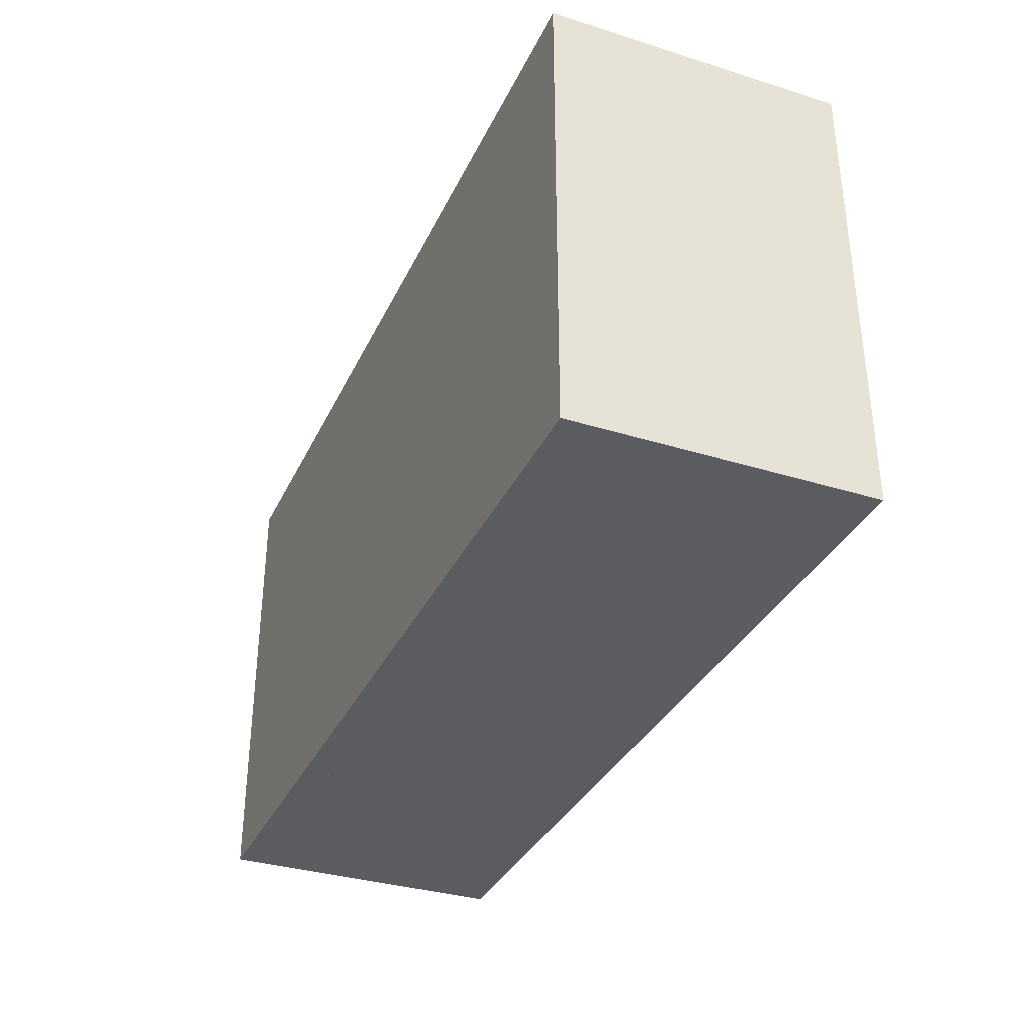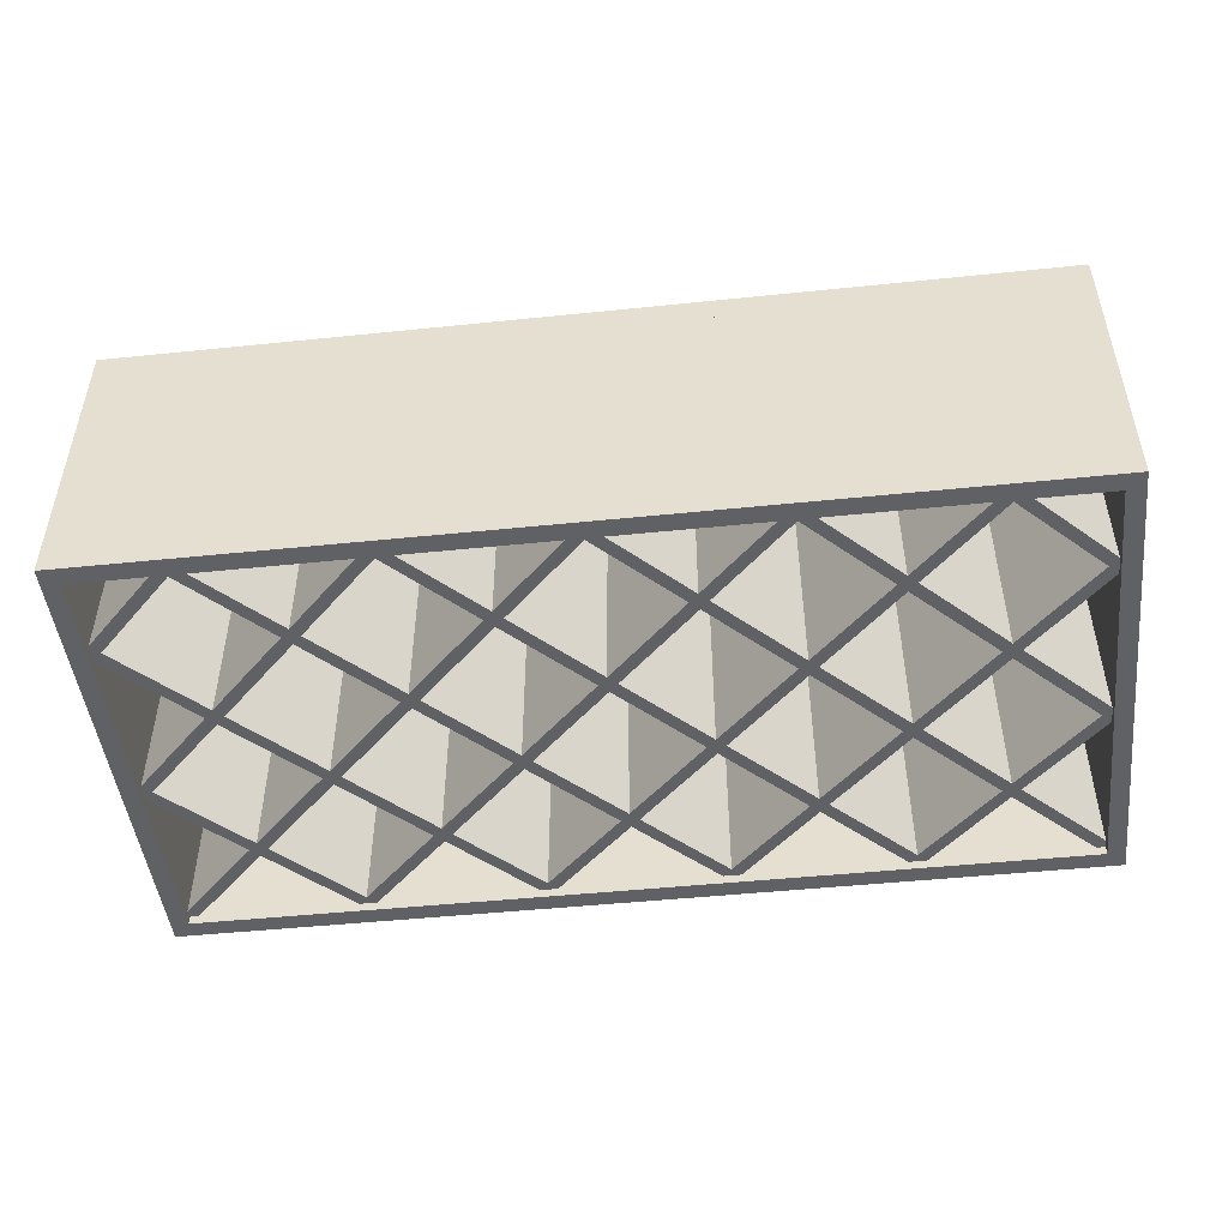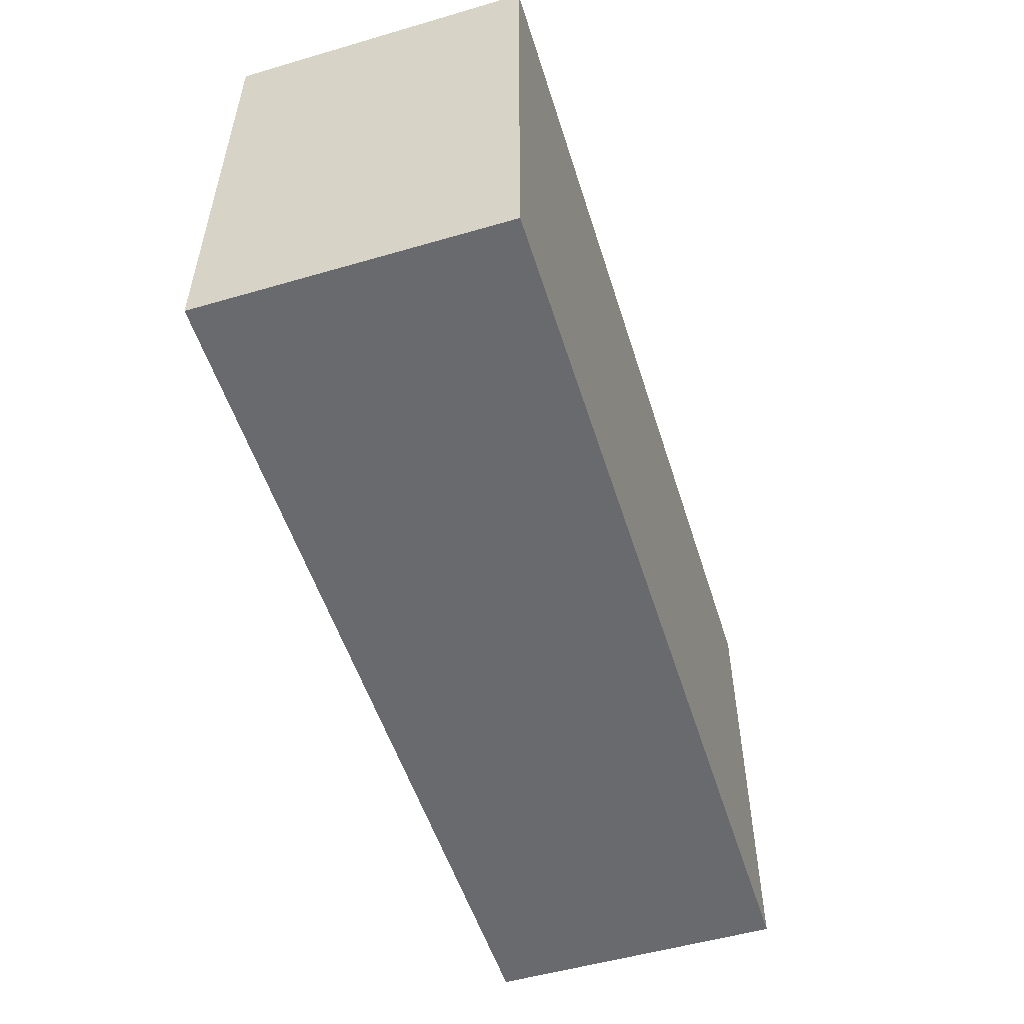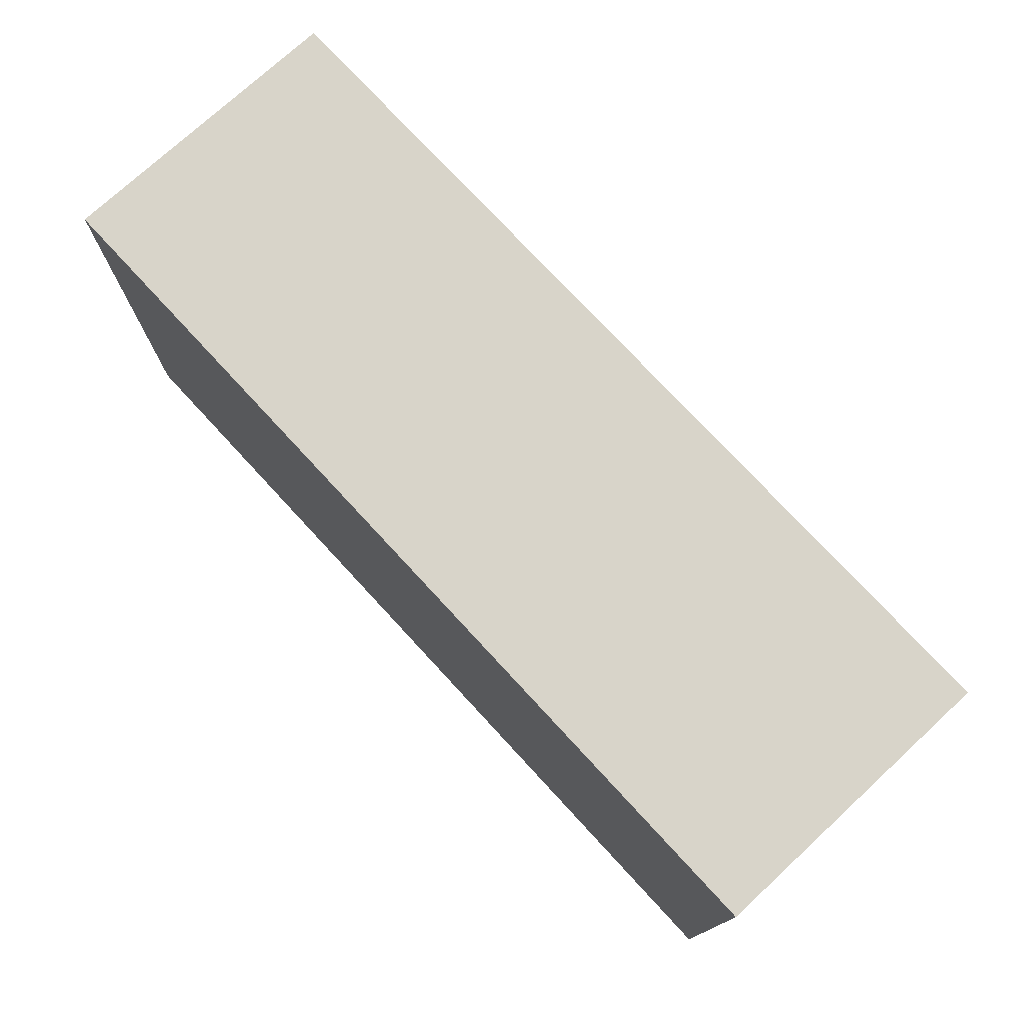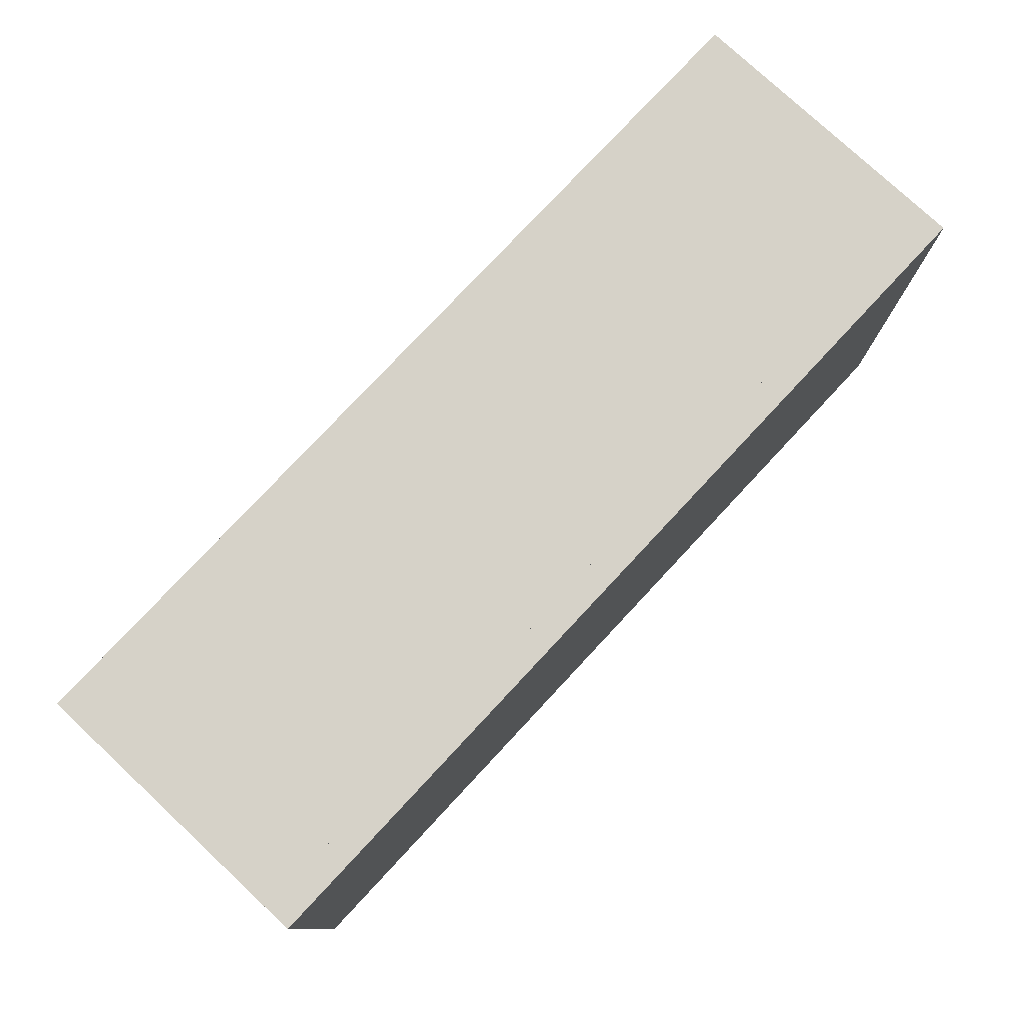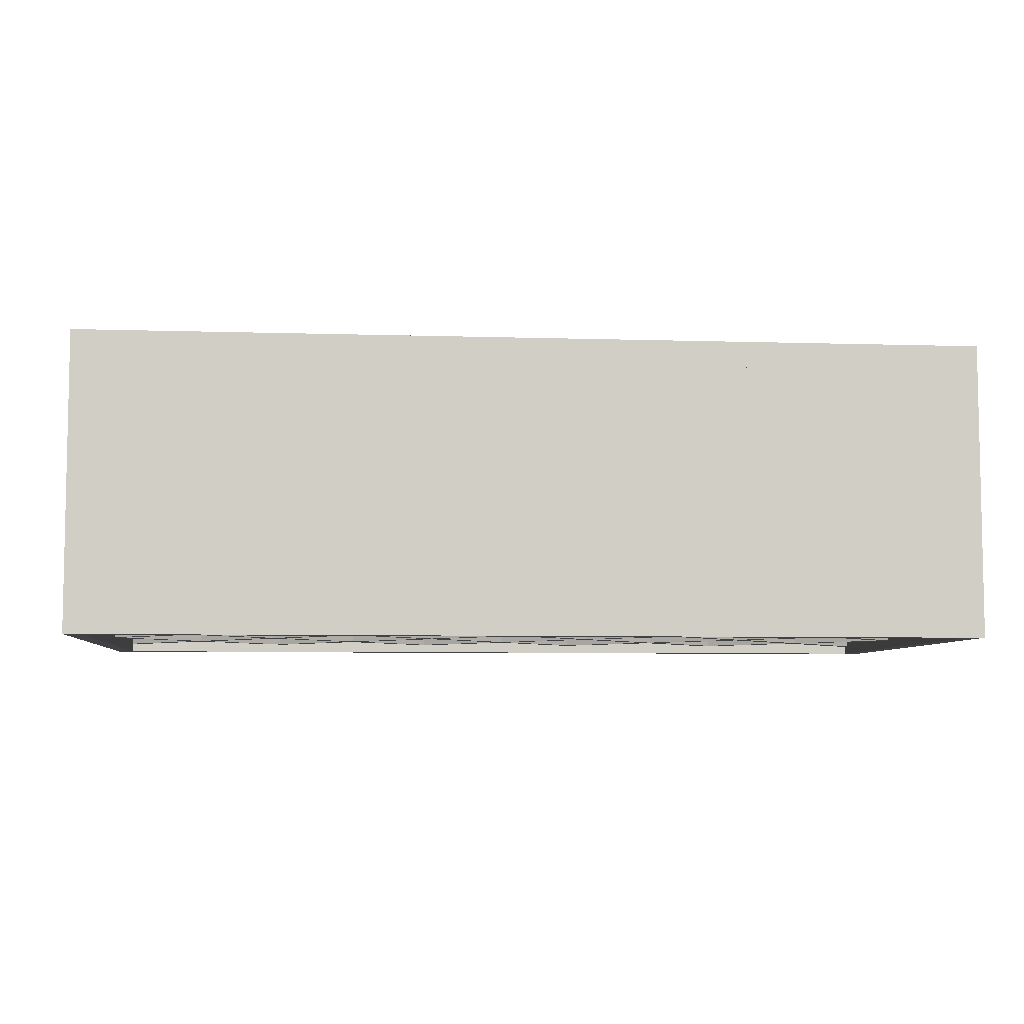
<metadata>
{"format":"obj","ext":"obj","renderer":"f3d","projection":"perspective","resolution":1024,"background":"white","views":[{"elev":-34.4,"azim":67.3,"up":"+Y"},{"elev":-47.9,"azim":6.6,"up":"+Z"},{"elev":-53.1,"azim":-72.7,"up":"+Y"},{"elev":75.2,"azim":47.3,"up":"+Y"},{"elev":77.9,"azim":-47.0,"up":"+Y"},{"elev":-6.4,"azim":-5.3,"up":"+Z"}]}
</metadata>
<code>
v -102 52 2.99
v 2 52 2.99
v 2 -2 2.99
v -102 -2 2.99
v -102 52 -0.01015
v 2 52 -0.01015
v 2 -2 -0.01015
v -102 -2 -0.01015
v -102 -2 0
v -102 52 0
v 2 52 0
v 2 -2 0
v -100 50 0
v 7.447e-05 50 0
v 0.000266 0.0003043 0
v -100 -7.849e-05 0
v -102 -2 -31
v -102 52 -31
v 2 52 -31
v 2 -2 -31
v -100 50 -31
v 7.447e-05 50 -31
v 0.000266 0.0003043 -31
v -100 -7.849e-05 -31
v 1 10 0
v -10 -0.9999 0
v -20 9 0
v -30 -1 0
v -40 9 0
v -50 -0.9999 0
v -60 9 0
v -70 -1 0
v -80 9 0
v -90 -0.9999 0
v -101 10 0
v -91 20 0
v -101 30 0
v -91 40 0
v -101 50 0
v -100 51 0
v -90 41 0
v -80 51 0
v -70 41 0
v -60 51 0
v -50 41 0
v -40 51 0
v -30 41 0
v -20 51 0
v -10 41 0
v 7.459e-05 51 0
v 1 50 0
v -9 40 0
v 1 30 0
v -9 20 0
v -90 21 0
v -81 30 0
v -90 39 0
v -99 30 0
v -90 1 0
v -81 10 0
v -90 19 0
v -99 10 0
v -80 31 0
v -71 40 0
v -80 49 0
v -89 40 0
v -80 11 0
v -71 20 0
v -80 29 0
v -89 20 0
v -70 21 0
v -61 30 0
v -70 39 0
v -79 30 0
v -20 31 0
v -11 40 0
v -20 49 0
v -29 40 0
v -10 21 0
v -1 30 0
v -10 39 0
v -19 30 0
v -30 21 0
v -21 30 0
v -30 39 0
v -39 30 0
v -10 1 0
v -1 10 0
v -10 19 0
v -19 10 0
v -20 11 0
v -11 20 0
v -20 29 0
v -29 20 0
v -30 1 0
v -21 10 0
v -30 19 0
v -39 10 0
v -50 1 0
v -41 10 0
v -50 19 0
v -59 10 0
v -40 11 0
v -31 20 0
v -40 29 0
v -49 20 0
v -70 1 0
v -61 10 0
v -70 19 0
v -79 10 0
v -60 31 0
v -51 40 0
v -60 49 0
v -69 40 0
v -40 31 0
v -31 40 0
v -40 49 0
v -49 40 0
v -50 21 0
v -41 30 0
v -50 39 0
v -59 30 0
v -60 11 0
v -51 20 0
v -60 29 0
v -69 20 0
v 1 10 -30
v -10 -0.9999 -30
v -20 9 -30
v -30 -1 -30
v -40 9 -30
v -50 -0.9999 -30
v -60 9 -30
v -70 -1 -30
v -80 9 -30
v -90 -0.9999 -30
v -101 10 -30
v -91 20 -30
v -101 30 -30
v -91 40 -30
v -101 50 -30
v -100 51 -30
v -90 41 -30
v -80 51 -30
v -70 41 -30
v -60 51 -30
v -50 41 -30
v -40 51 -30
v -30 41 -30
v -20 51 -30
v -10 41 -30
v 7.459e-05 51 -30
v 1 50 -30
v -9 40 -30
v 1 30 -30
v -9 20 -30
v -90 21 -30
v -81 30 -30
v -90 39 -30
v -99 30 -30
v -90 1 -30
v -81 10 -30
v -90 19 -30
v -99 10 -30
v -80 31 -30
v -71 40 -30
v -80 49 -30
v -89 40 -30
v -80 11 -30
v -71 20 -30
v -80 29 -30
v -89 20 -30
v -70 21 -30
v -61 30 -30
v -70 39 -30
v -79 30 -30
v -20 31 -30
v -11 40 -30
v -20 49 -30
v -29 40 -30
v -10 21 -30
v -1 30 -30
v -10 39 -30
v -19 30 -30
v -30 21 -30
v -21 30 -30
v -30 39 -30
v -39 30 -30
v -10 1 -30
v -1 10 -30
v -10 19 -30
v -19 10 -30
v -20 11 -30
v -11 20 -30
v -20 29 -30
v -29 20 -30
v -30 1 -30
v -21 10 -30
v -30 19 -30
v -39 10 -30
v -50 1 -30
v -41 10 -30
v -50 19 -30
v -59 10 -30
v -40 11 -30
v -31 20 -30
v -40 29 -30
v -49 20 -30
v -70 1 -30
v -61 10 -30
v -70 19 -30
v -79 10 -30
v -60 31 -30
v -51 40 -30
v -60 49 -30
v -69 40 -30
v -40 31 -30
v -31 40 -30
v -40 49 -30
v -49 40 -30
v -50 21 -30
v -41 30 -30
v -50 39 -30
v -59 30 -30
v -60 11 -30
v -51 20 -30
v -60 29 -30
v -69 20 -30
o зад_основа.1
f 2 6 5 1
f 3 7 6 2
f 4 8 7 3
f 1 5 8 4
f 4 3 2 1
f 6 7 8 5
f 10 18 17 9
f 11 19 18 10
f 12 20 19 11
f 9 17 20 12
f 21 22 14 13
f 22 23 15 14
f 23 24 16 15
f 24 21 13 16
f 16 13 10 9
f 15 16 9 12
f 13 14 11 10
f 14 15 12 11
f 22 19 20 23
f 17 24 23 20
f 21 18 19 22
f 24 17 18 21
f 26 128 127 25
f 27 129 128 26
f 28 130 129 27
f 29 131 130 28
f 30 132 131 29
f 31 133 132 30
f 32 134 133 31
f 33 135 134 32
f 34 136 135 33
f 35 137 136 34
f 36 138 137 35
f 37 139 138 36
f 38 140 139 37
f 39 141 140 38
f 40 142 141 39
f 41 143 142 40
f 42 144 143 41
f 43 145 144 42
f 44 146 145 43
f 45 147 146 44
f 46 148 147 45
f 47 149 148 46
f 48 150 149 47
f 49 151 150 48
f 50 152 151 49
f 51 153 152 50
f 52 154 153 51
f 53 155 154 52
f 54 156 155 53
f 25 127 156 54
f 56 158 157 55
f 57 159 158 56
f 58 160 159 57
f 55 157 160 58
f 60 162 161 59
f 61 163 162 60
f 62 164 163 61
f 59 161 164 62
f 64 166 165 63
f 65 167 166 64
f 66 168 167 65
f 63 165 168 66
f 68 170 169 67
f 69 171 170 68
f 70 172 171 69
f 67 169 172 70
f 72 174 173 71
f 73 175 174 72
f 74 176 175 73
f 71 173 176 74
f 76 178 177 75
f 77 179 178 76
f 78 180 179 77
f 75 177 180 78
f 80 182 181 79
f 81 183 182 80
f 82 184 183 81
f 79 181 184 82
f 84 186 185 83
f 85 187 186 84
f 86 188 187 85
f 83 185 188 86
f 88 190 189 87
f 89 191 190 88
f 90 192 191 89
f 87 189 192 90
f 92 194 193 91
f 93 195 194 92
f 94 196 195 93
f 91 193 196 94
f 96 198 197 95
f 97 199 198 96
f 98 200 199 97
f 95 197 200 98
f 100 202 201 99
f 101 203 202 100
f 102 204 203 101
f 99 201 204 102
f 104 206 205 103
f 105 207 206 104
f 106 208 207 105
f 103 205 208 106
f 108 210 209 107
f 109 211 210 108
f 110 212 211 109
f 107 209 212 110
f 112 214 213 111
f 113 215 214 112
f 114 216 215 113
f 111 213 216 114
f 116 218 217 115
f 117 219 218 116
f 118 220 219 117
f 115 217 220 118
f 120 222 221 119
f 121 223 222 120
f 122 224 223 121
f 119 221 224 122
f 124 226 225 123
f 125 227 226 124
f 126 228 227 125
f 123 225 228 126
f 89 54 25 88
f 87 88 25 26
f 90 87 26 27
f 96 91 90 27
f 28 95 96 27
f 98 95 28 29
f 100 103 98 29
f 30 99 100 29
f 102 99 30 31
f 123 102 31 108
f 32 107 108 31
f 110 107 32 33
f 67 110 33 60
f 34 59 60 33
f 35 62 59 34
f 61 62 35 36
f 55 70 61 36
f 37 58 55 36
f 57 58 37 38
f 66 57 38 41
f 40 41 38 39
f 42 65 66 41
f 64 65 42 43
f 64 43 114 73
f 44 113 114 43
f 112 113 44 45
f 112 45 118 121
f 46 117 118 45
f 116 117 46 47
f 116 47 78 85
f 48 77 78 47
f 76 77 48 49
f 76 49 52 81
f 51 52 49 50
f 81 52 53 80
f 79 80 53 54
f 92 79 54 89
f 101 102 123 124
f 108 109 126 123
f 106 101 124 119
f 125 122 119 124
f 72 111 122 125
f 71 72 125 126
f 68 71 126 109
f 120 105 106 119
f 115 86 105 120
f 118 115 120 121
f 111 112 121 122
f 85 86 115 116
f 73 114 111 72
f 67 68 109 110
f 97 98 103 104
f 101 106 103 100
f 94 97 104 83
f 86 83 104 105
f 97 94 91 96
f 89 90 91 92
f 82 79 92 93
f 84 75 82 93
f 83 84 93 94
f 85 78 75 84
f 75 76 81 82
f 69 74 71 68
f 74 63 64 73
f 56 63 74 69
f 60 61 70 67
f 55 56 69 70
f 57 66 63 56
f 191 156 127 190
f 181 182 155 156
f 194 181 156 191
f 183 154 155 182
f 151 152 153 154
f 178 151 154 183
f 178 179 150 151
f 180 149 150 179
f 218 149 180 187
f 218 219 148 149
f 220 147 148 219
f 214 147 220 223
f 214 215 146 147
f 216 145 146 215
f 166 145 216 175
f 166 167 144 145
f 168 143 144 167
f 140 143 168 159
f 140 141 142 143
f 159 160 139 140
f 157 138 139 160
f 157 172 163 138
f 163 164 137 138
f 161 136 137 164
f 162 135 136 161
f 212 209 134 135
f 169 212 135 162
f 210 133 134 209
f 204 201 132 133
f 225 204 133 210
f 202 131 132 201
f 200 197 130 131
f 202 205 200 131
f 198 129 130 197
f 192 189 128 129
f 198 193 192 129
f 189 190 127 128
f 173 174 227 228
f 170 173 228 211
f 210 211 228 225
f 221 226 227 224
f 174 213 224 227
f 208 203 226 221
f 203 204 225 226
f 213 214 223 224
f 220 217 222 223
f 217 188 207 222
f 208 221 222 207
f 187 188 217 218
f 175 216 213 174
f 169 170 211 212
f 203 208 205 202
f 188 185 206 207
f 196 199 206 185
f 199 200 205 206
f 193 198 199 196
f 185 186 195 196
f 184 181 194 195
f 186 177 184 195
f 191 192 193 194
f 177 186 187 180
f 177 178 183 184
f 171 176 173 170
f 166 175 176 165
f 158 165 176 171
f 157 158 171 172
f 162 163 172 169
f 159 168 165 158

</code>
